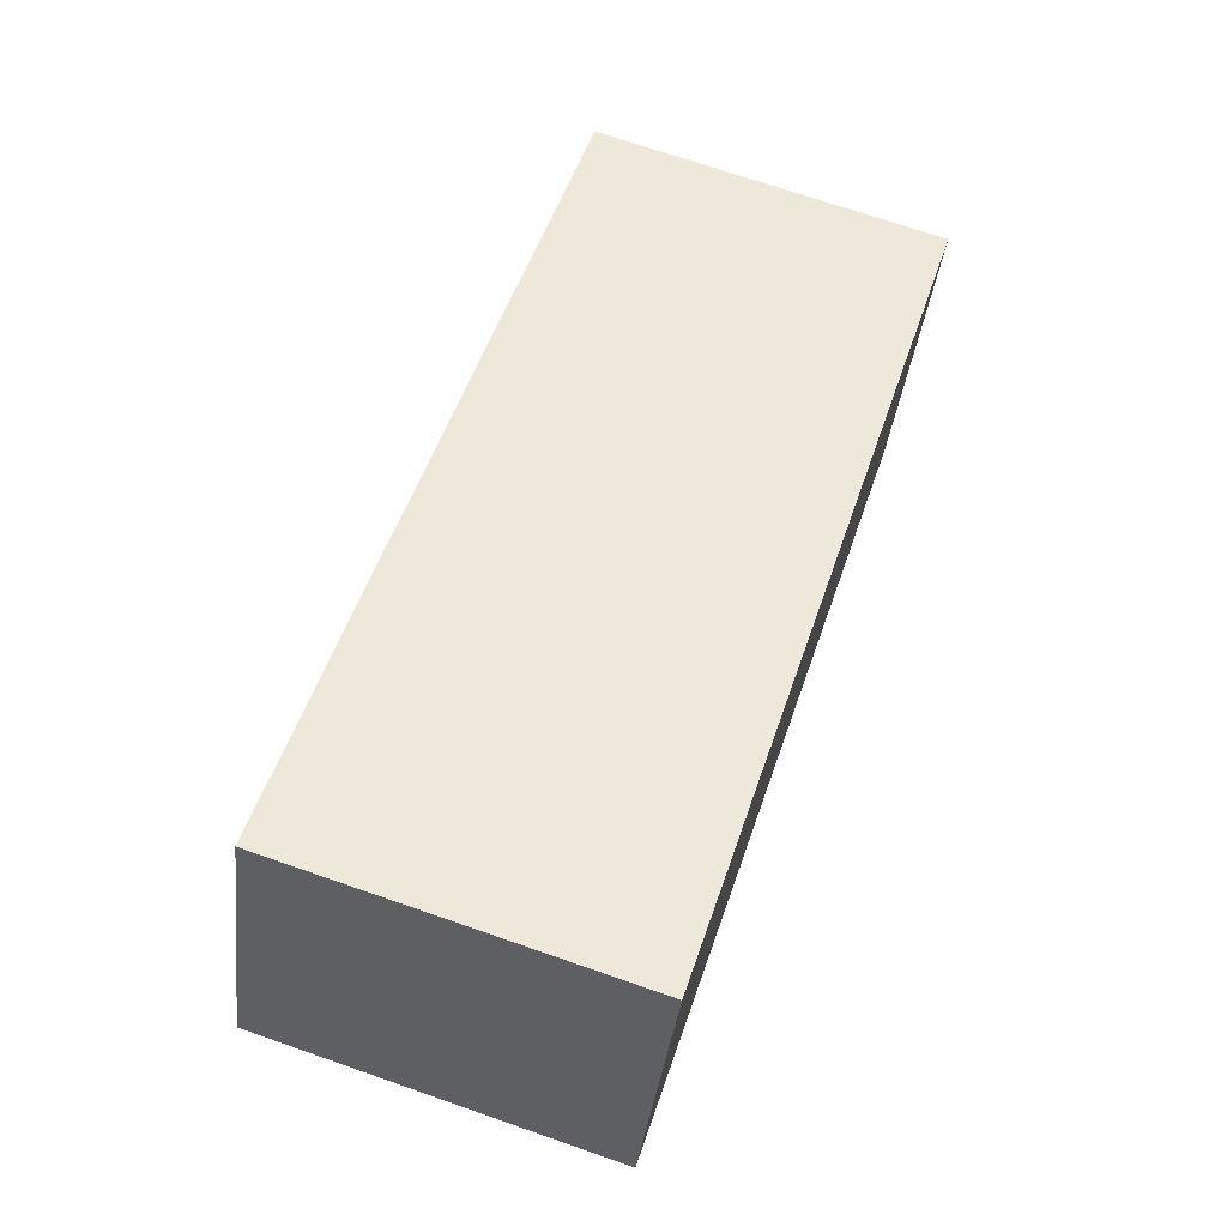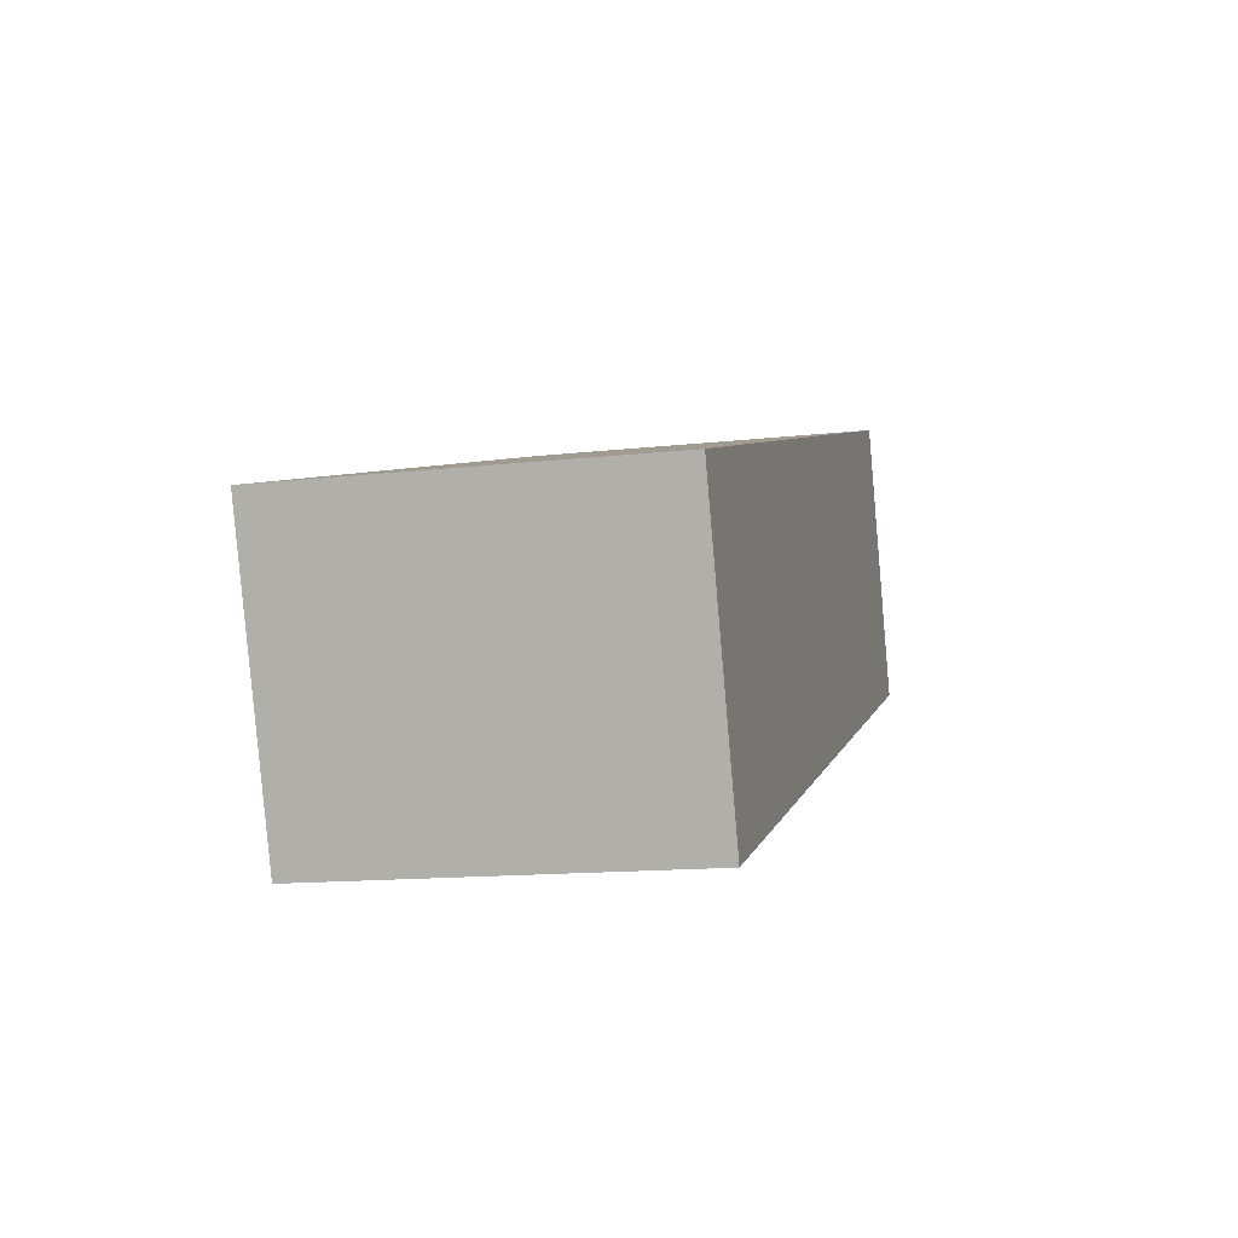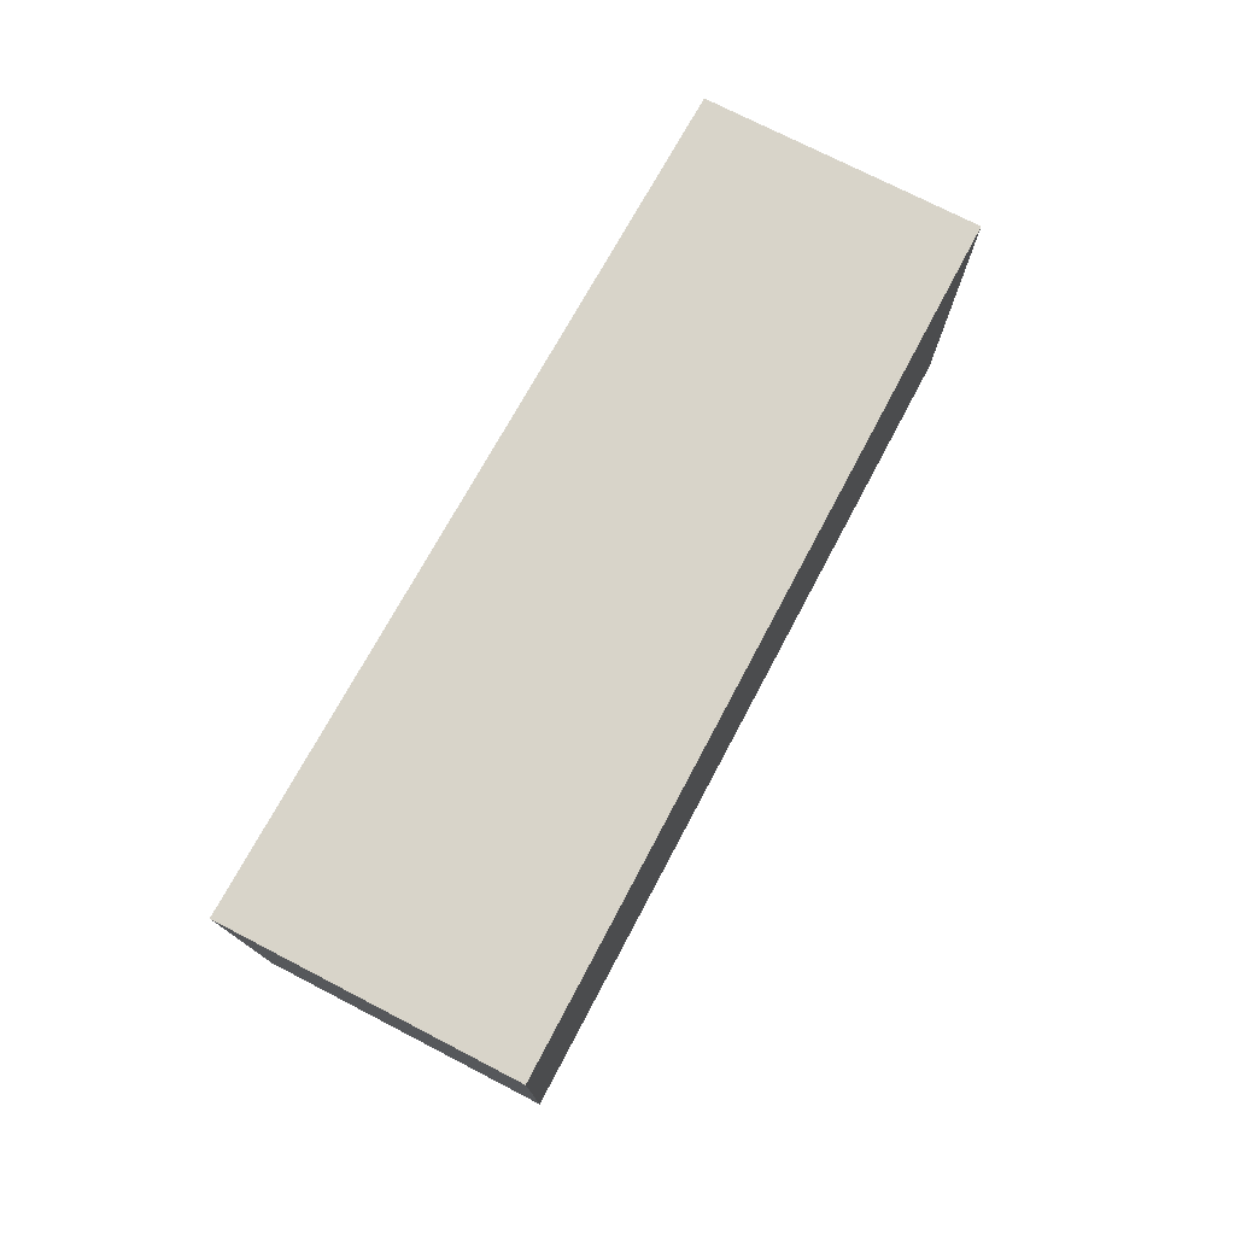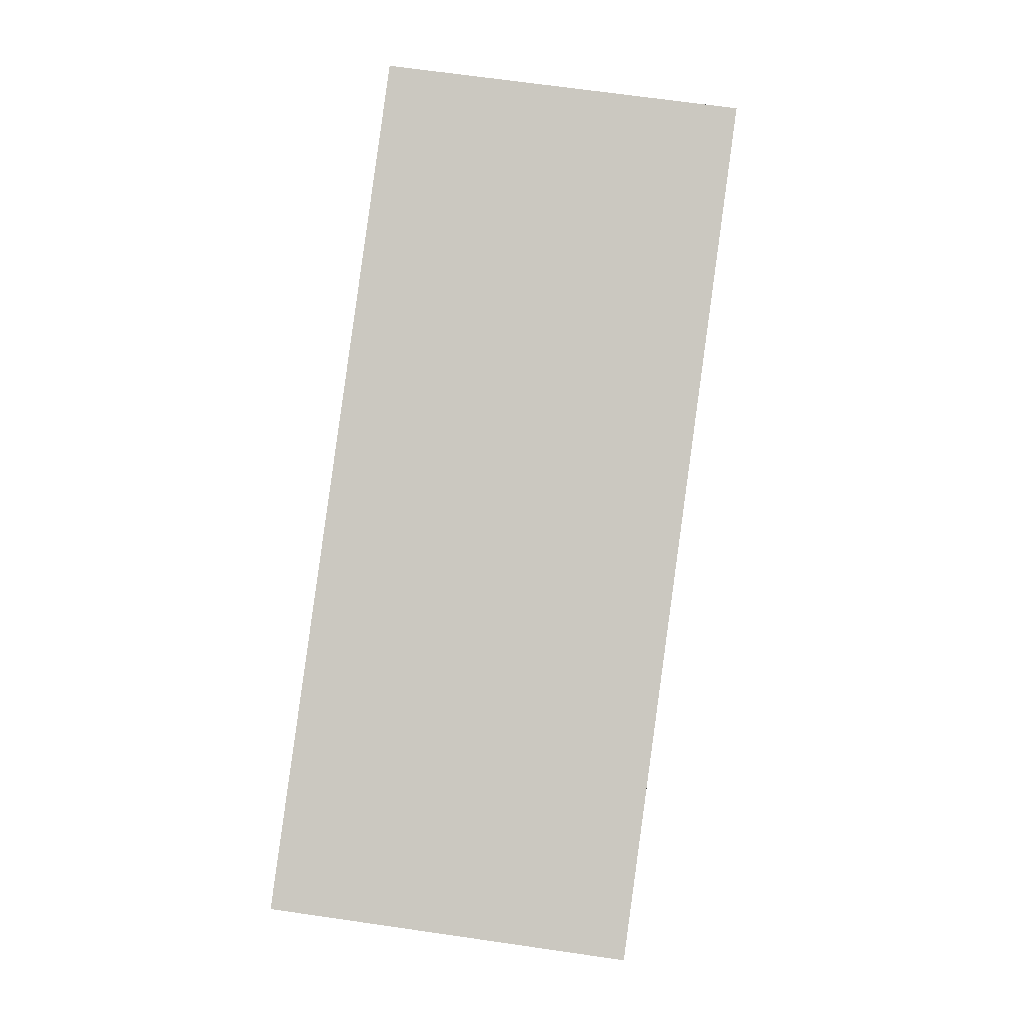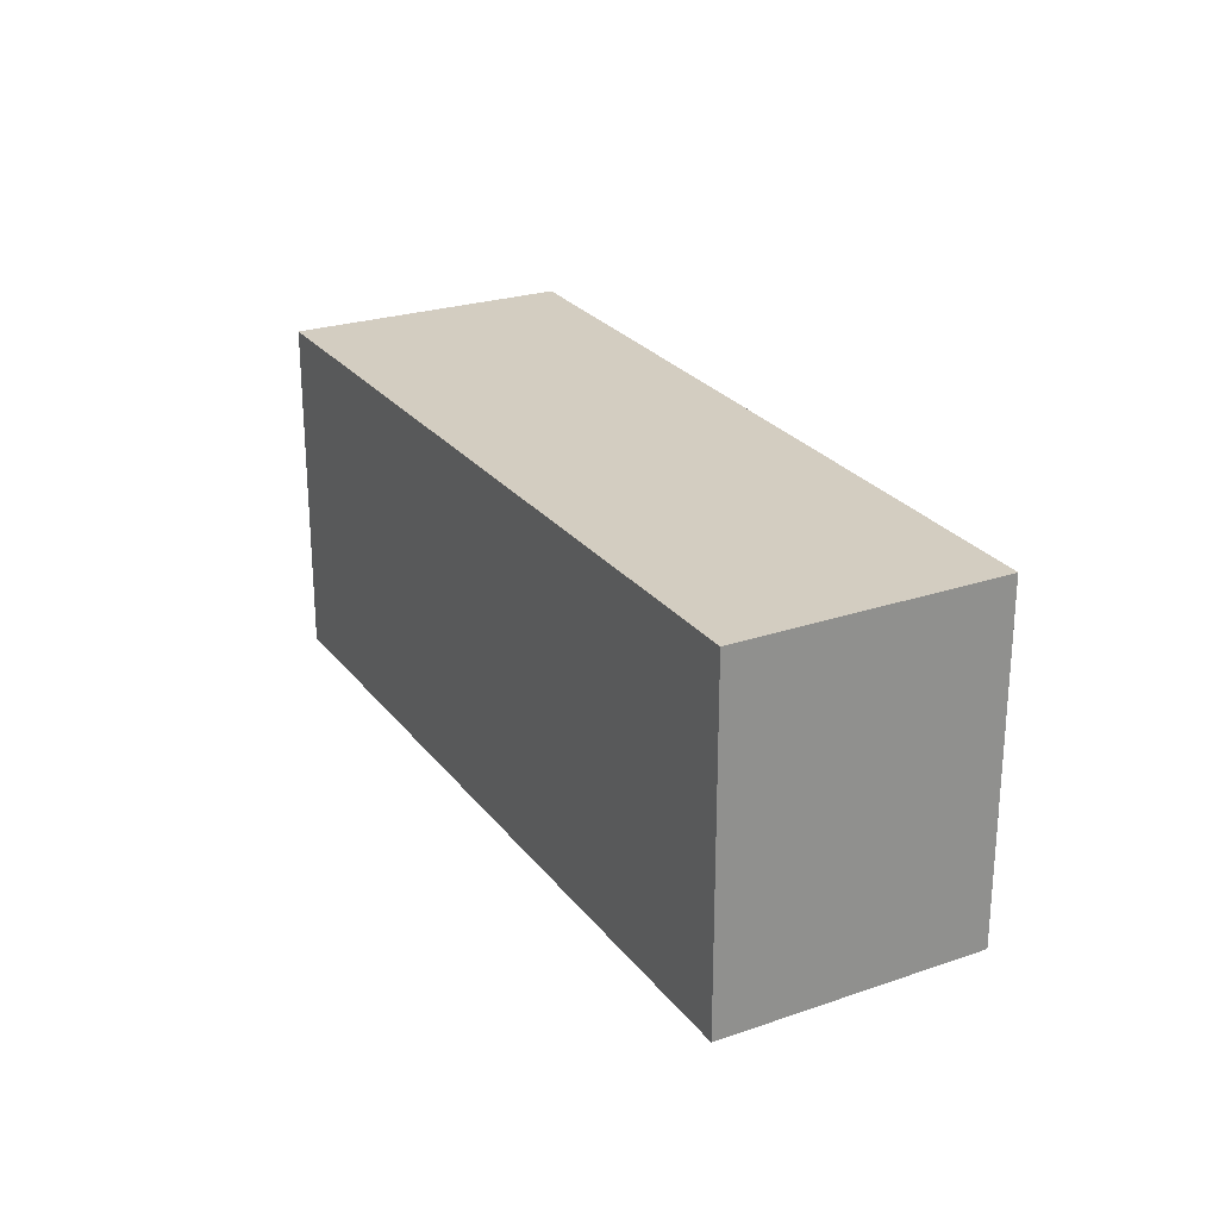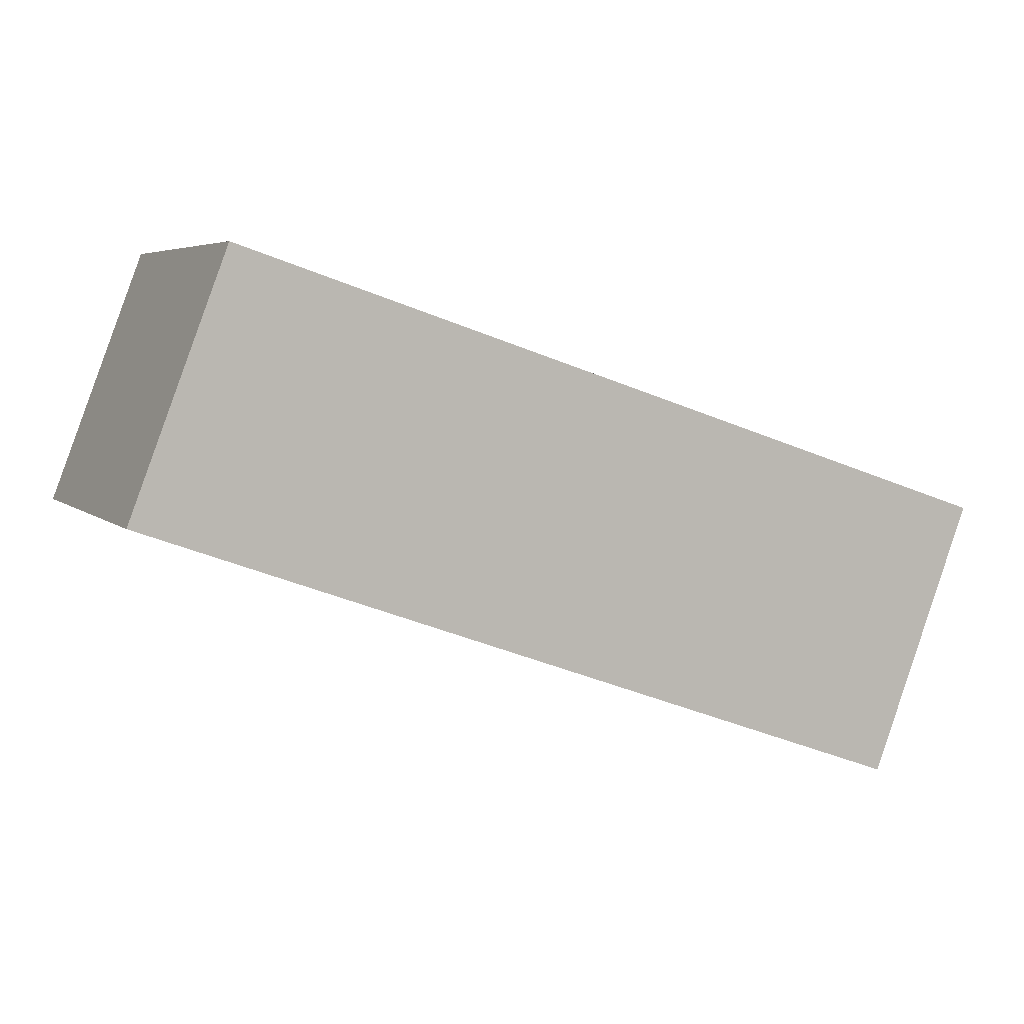
<metadata>
{"format":"obj","ext":"obj","renderer":"f3d","projection":"perspective","resolution":1024,"background":"white","views":[{"elev":71.1,"azim":-70.9,"up":"+Z"},{"elev":-13.8,"azim":104.2,"up":"+Z"},{"elev":75.6,"azim":137.8,"up":"+Y"},{"elev":68.4,"azim":98.2,"up":"+Z"},{"elev":24.8,"azim":-98.4,"up":"+Y"},{"elev":5.2,"azim":-23.3,"up":"+Z"}]}
</metadata>
<code>
v  0.651 2.328 1.71
v  5.309 2.328 -1.916
v  0 2.328 1.425e-16
v  5.996 2.328 -0.085
v  5.309 1.173e-16 -1.916
v  0 0 0
v  0.651 -1.047e-16 1.71
v  5.996 5.205e-18 -0.085
g defaultobject
f 1 2 3
f 2 1 4
f 5 3 2
f 3 5 6
f 6 1 3
f 1 6 7
f 7 4 1
f 4 7 8
f 8 2 4
f 2 8 5
f 5 7 6
f 7 5 8

</code>
